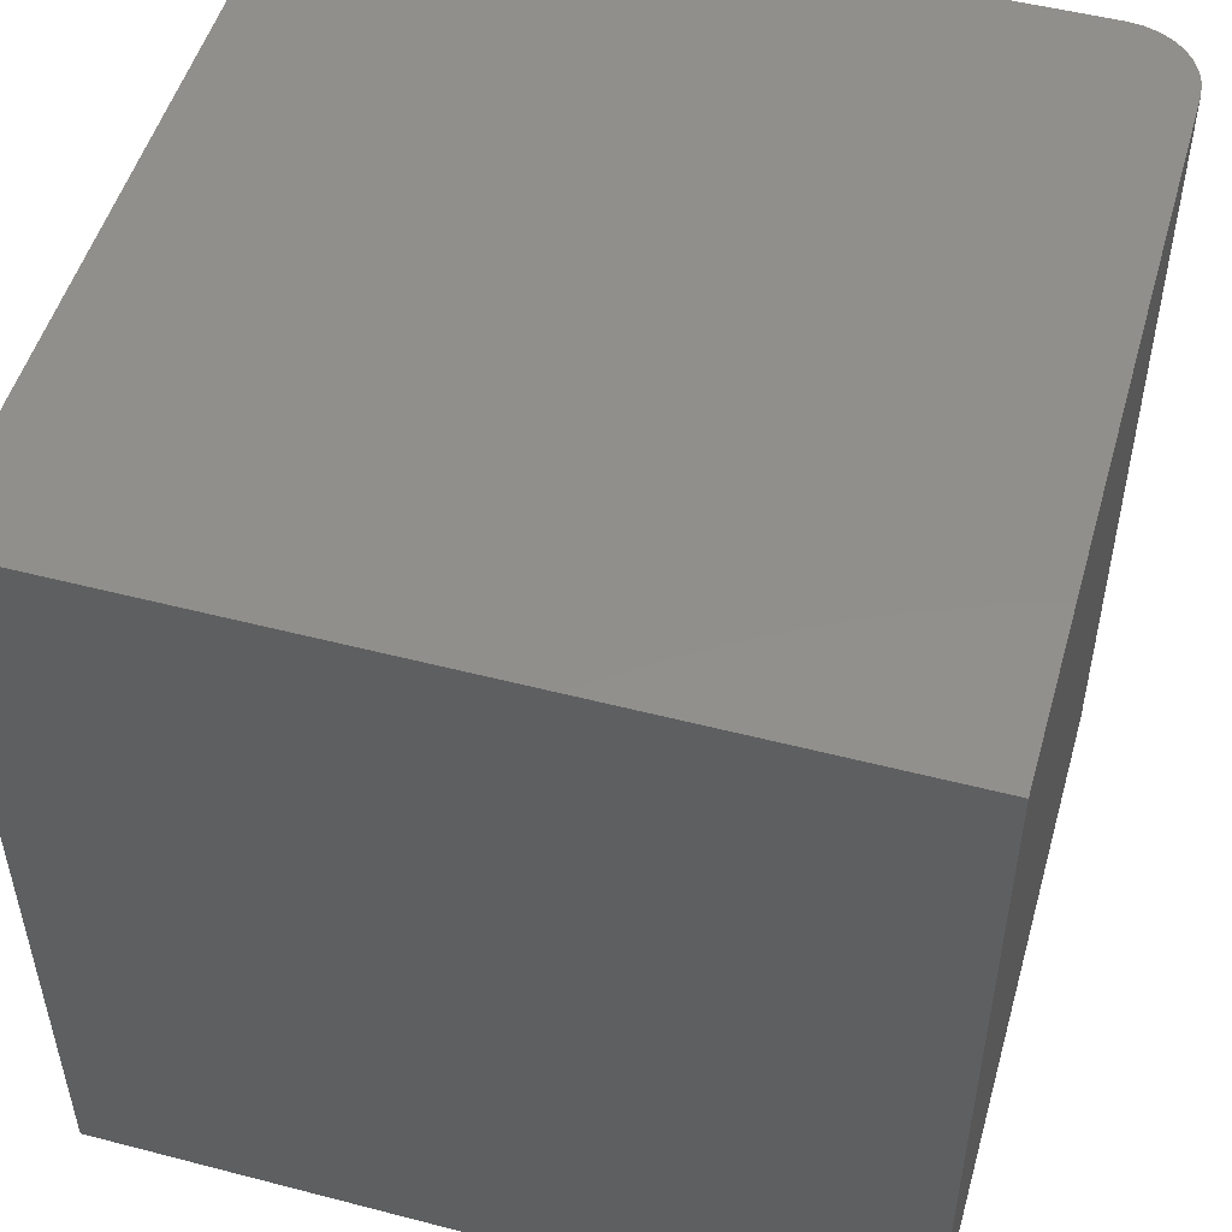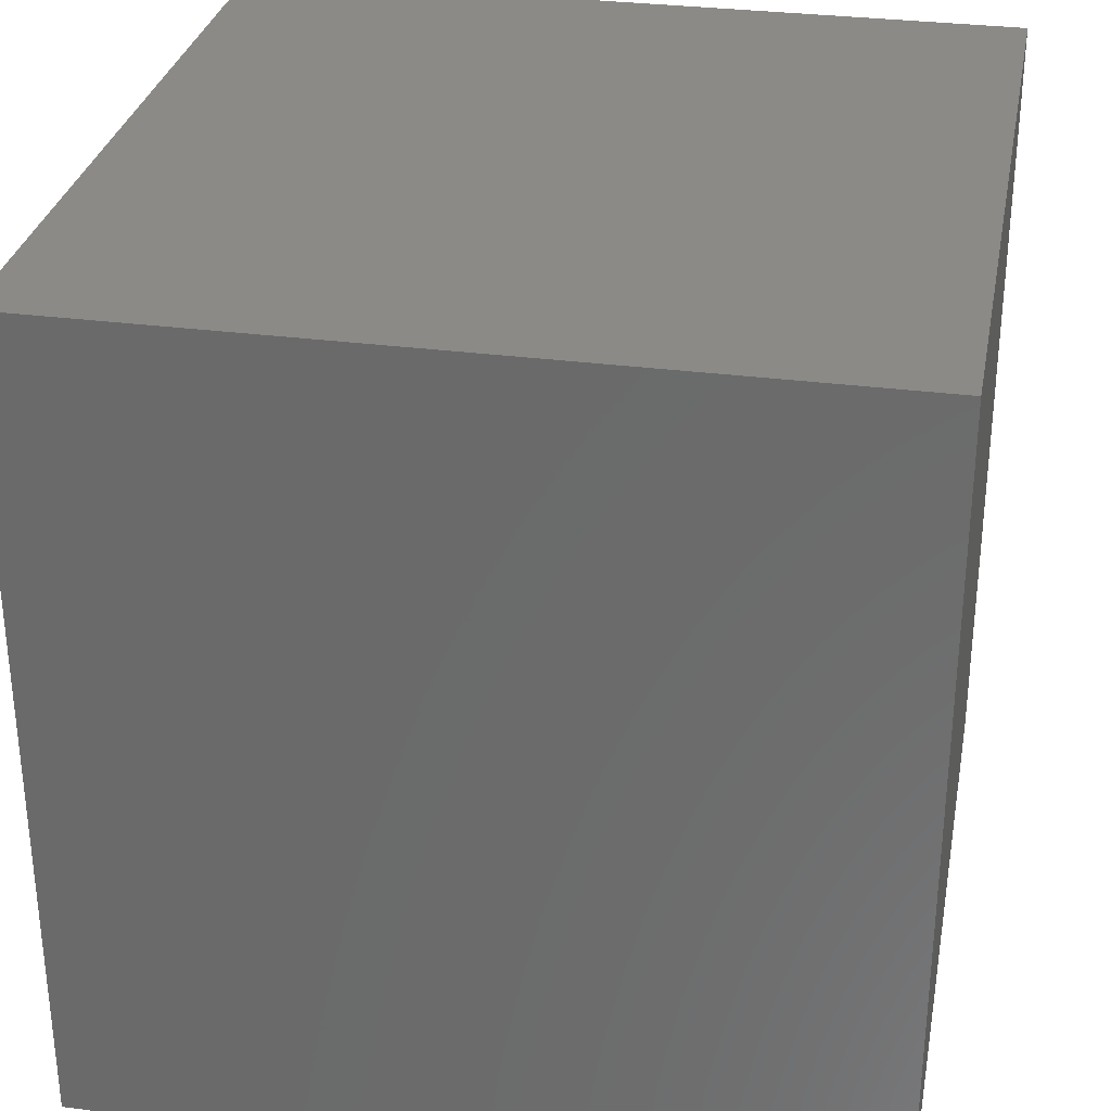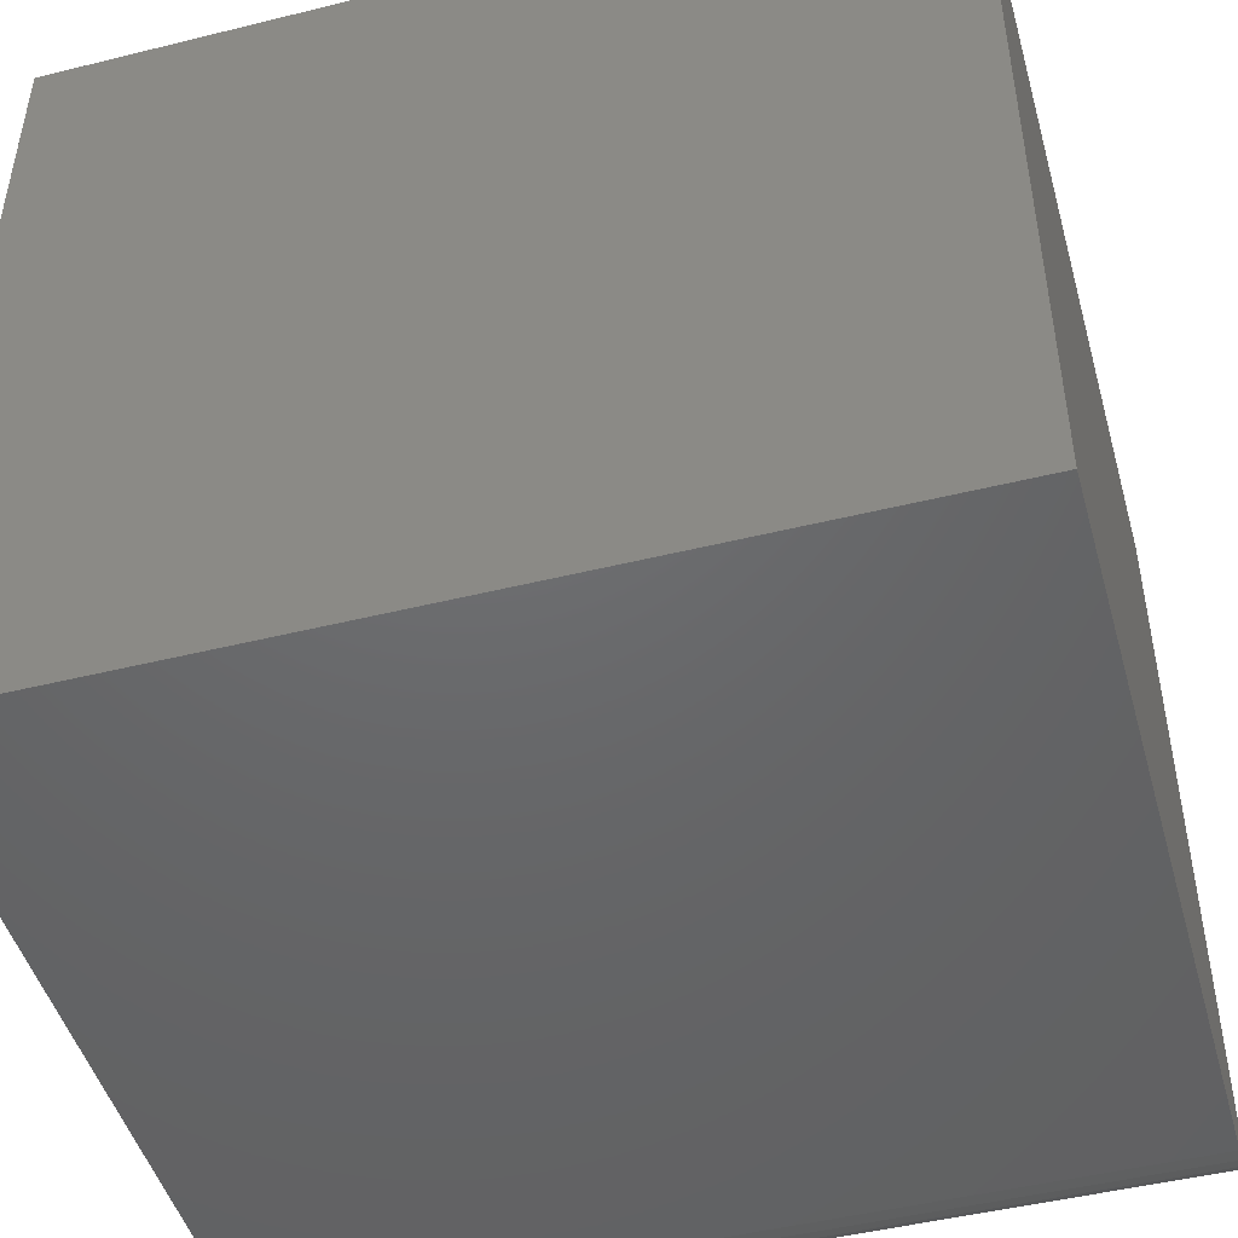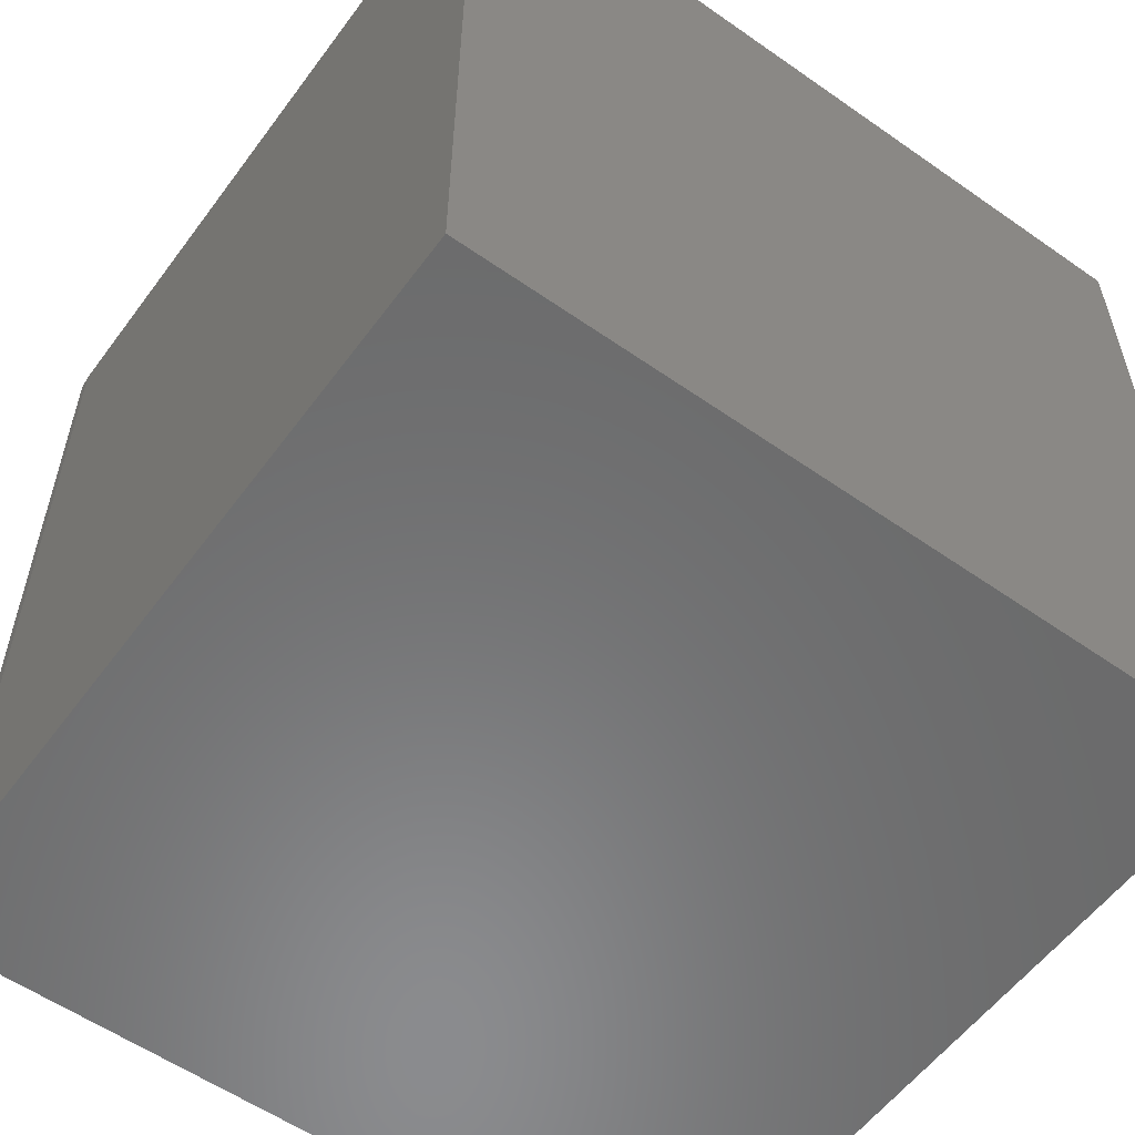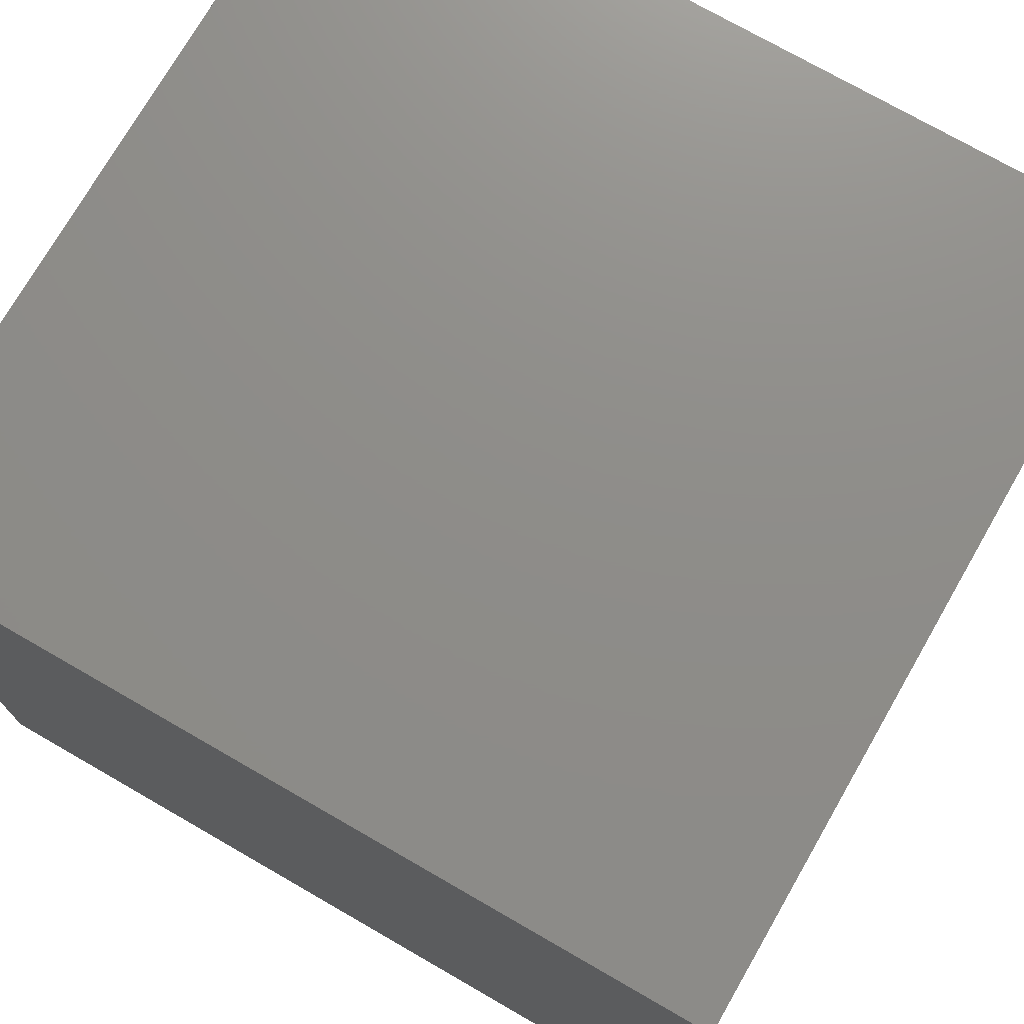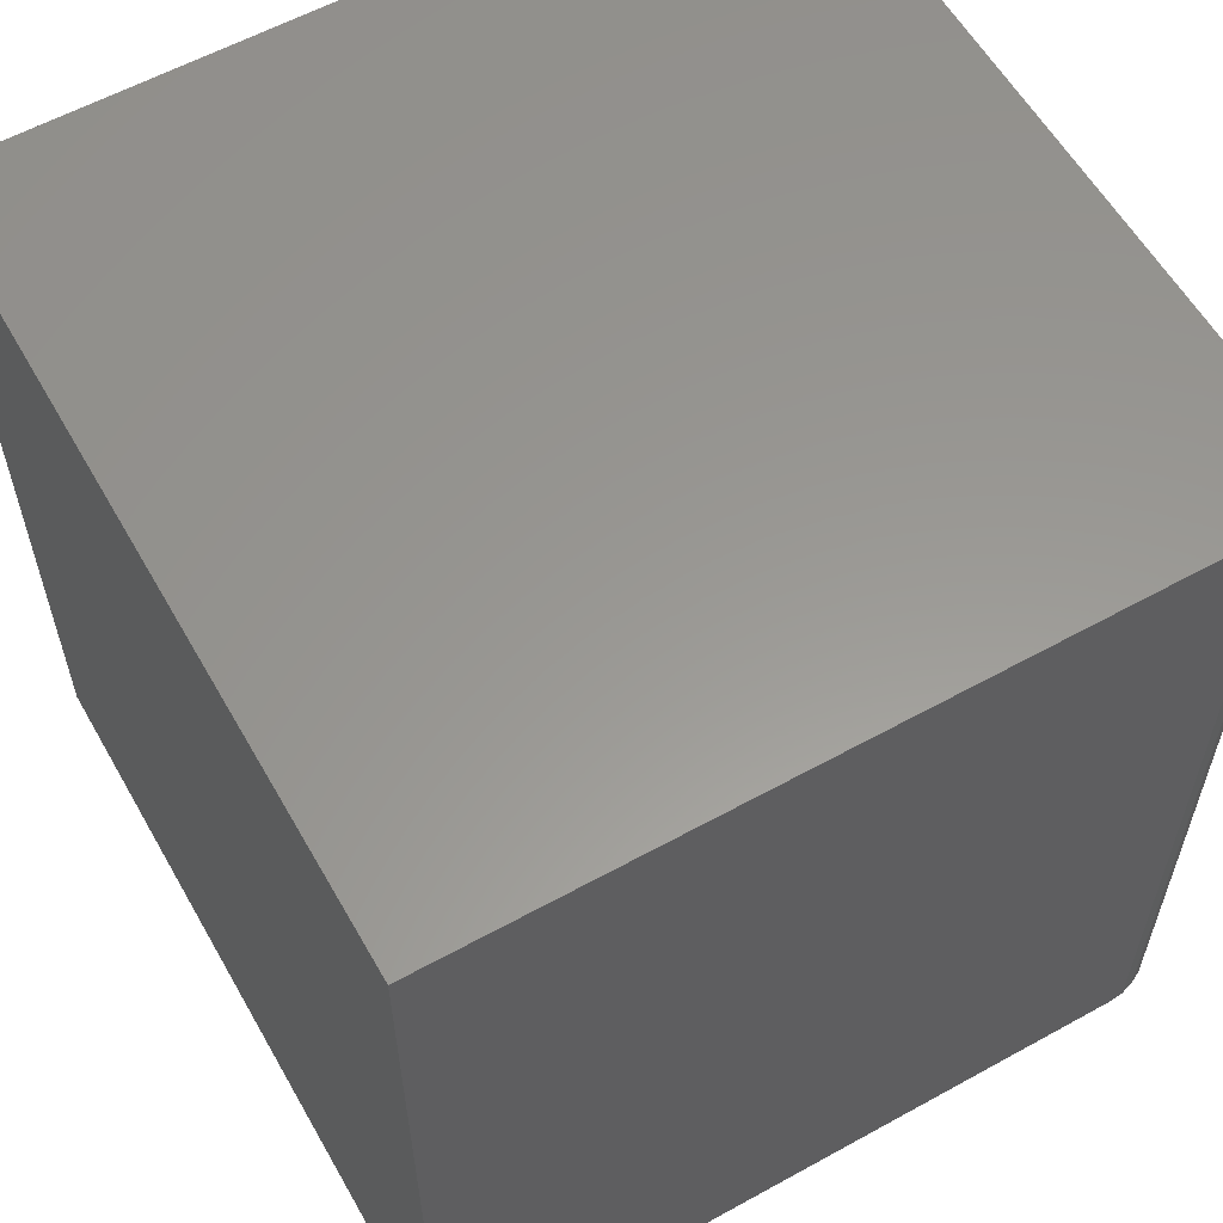
<metadata>
{"format":"stl","ext":"stl","renderer":"f3d","projection":"perspective","resolution":1024,"background":"white","views":[{"elev":51.1,"azim":105.8,"up":"+Y"},{"elev":30.8,"azim":10.7,"up":"+Y"},{"elev":-47.5,"azim":105.6,"up":"+Z"},{"elev":-56.9,"azim":-36.1,"up":"+Y"},{"elev":74.2,"azim":119.9,"up":"+Z"},{"elev":58.9,"azim":150.4,"up":"+Y"}]}
</metadata>
<code>
# stl→obj: 24 verts, 44 faces
v -0.7188 -0.75 -0.5859
v -0.7162 -0.75 -0.6118
v -0.7086 -0.75 -0.6368
v -0.6964 -0.75 -0.6597
v -0.6799 -0.75 -0.6799
v -0.6597 -0.75 -0.6964
v -0.6368 -0.75 -0.7086
v -0.6118 -0.75 -0.7162
v -0.5859 -0.75 -0.7188
v 0.7188 -0.75 -0.7188
v 0.7188 -0.75 0.7188
v -0.7188 -0.75 0.7188
v -0.7188 0.75 -0.5859
v -0.7188 0.75 0.7188
v 0.7188 0.75 0.7188
v 0.7188 0.75 -0.7188
v -0.5859 0.75 -0.7188
v -0.6118 0.75 -0.7162
v -0.6368 0.75 -0.7086
v -0.6597 0.75 -0.6964
v -0.6799 0.75 -0.6799
v -0.6964 0.75 -0.6597
v -0.7086 0.75 -0.6368
v -0.7162 0.75 -0.6118
f 1 2 3
f 1 3 4
f 1 4 5
f 1 5 6
f 1 6 7
f 1 7 8
f 1 8 9
f 1 9 10
f 1 10 11
f 1 11 12
f 13 14 15
f 13 15 16
f 13 16 17
f 13 17 18
f 13 18 19
f 13 19 20
f 13 20 21
f 13 21 22
f 13 22 23
f 13 23 24
f 14 13 12
f 12 13 1
f 17 16 9
f 9 16 10
f 17 9 18
f 18 9 8
f 18 8 19
f 19 8 7
f 19 7 20
f 20 7 6
f 20 6 21
f 21 6 5
f 21 5 22
f 22 5 4
f 22 4 23
f 23 4 3
f 23 3 24
f 24 3 2
f 24 2 13
f 13 2 1
f 15 14 11
f 11 14 12
f 16 15 10
f 10 15 11

</code>
